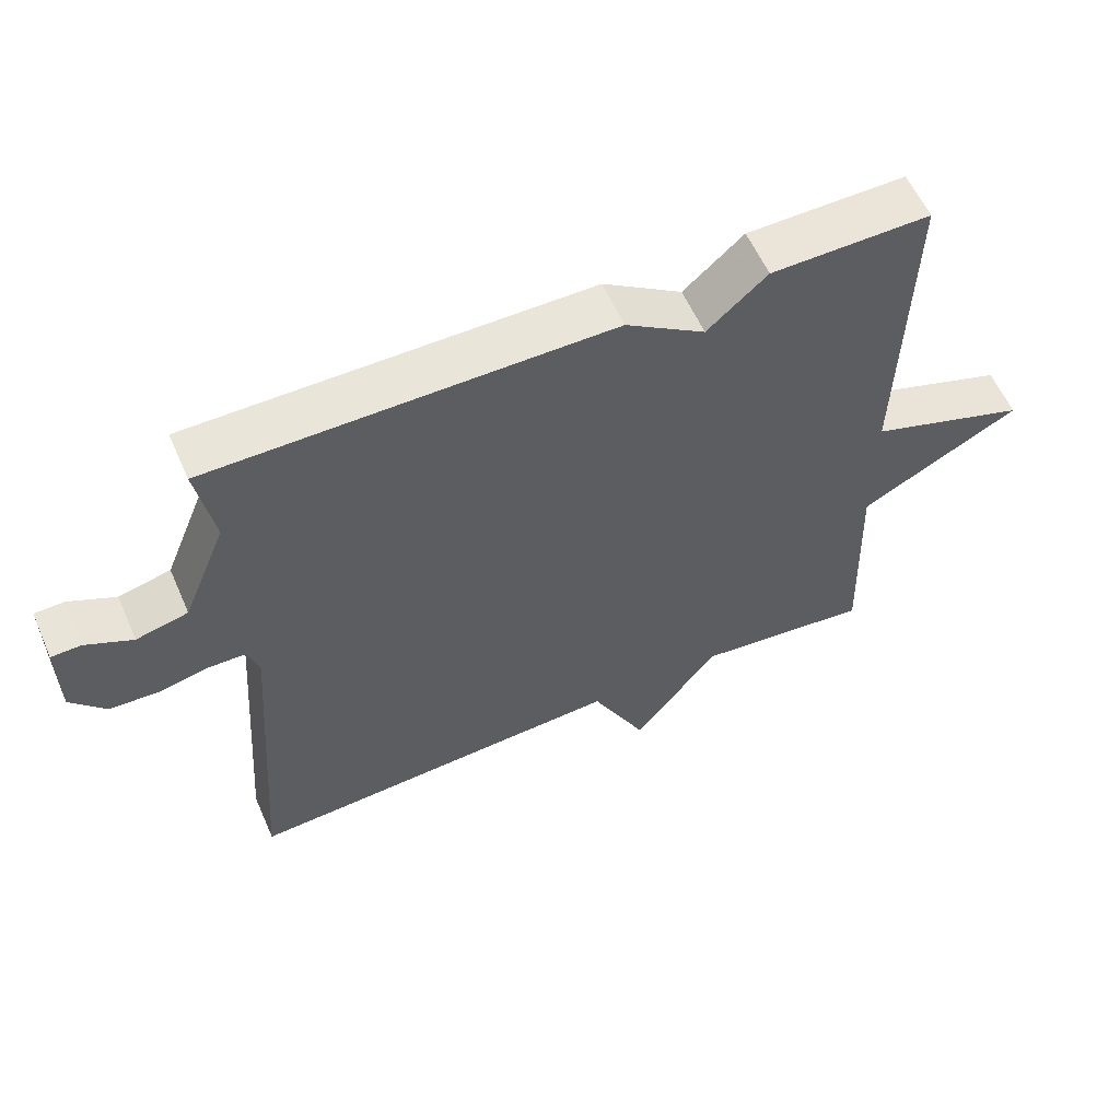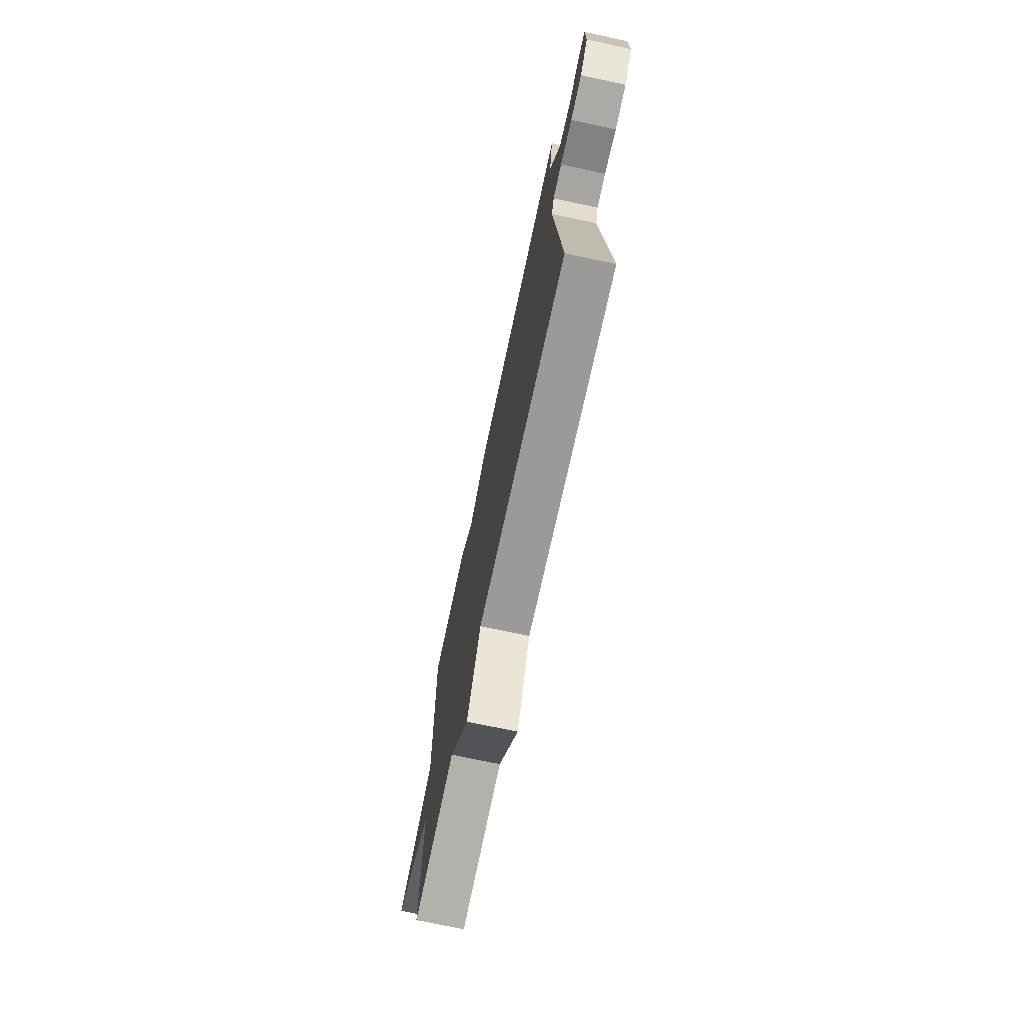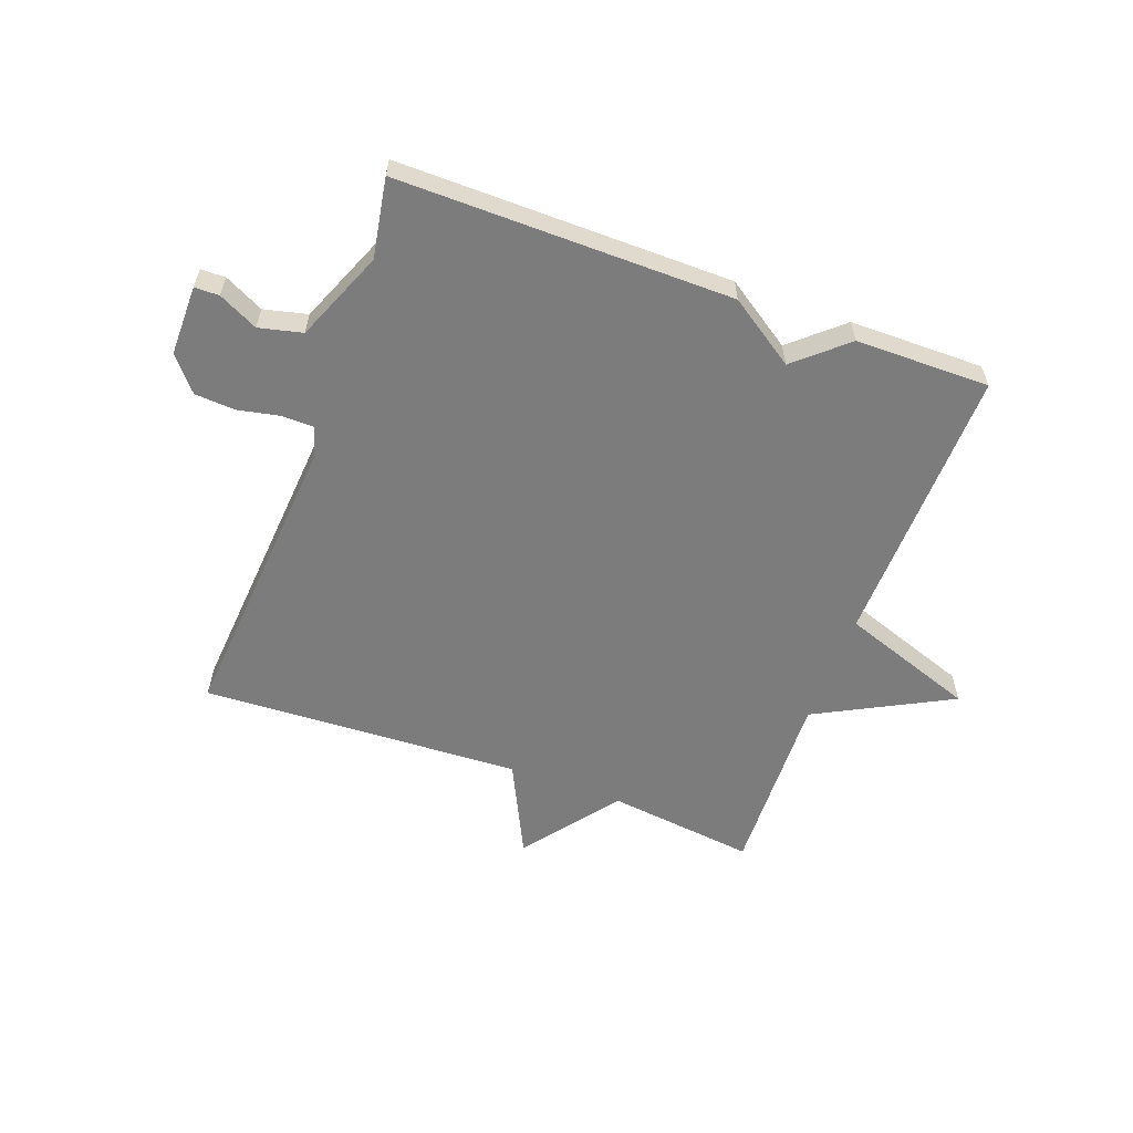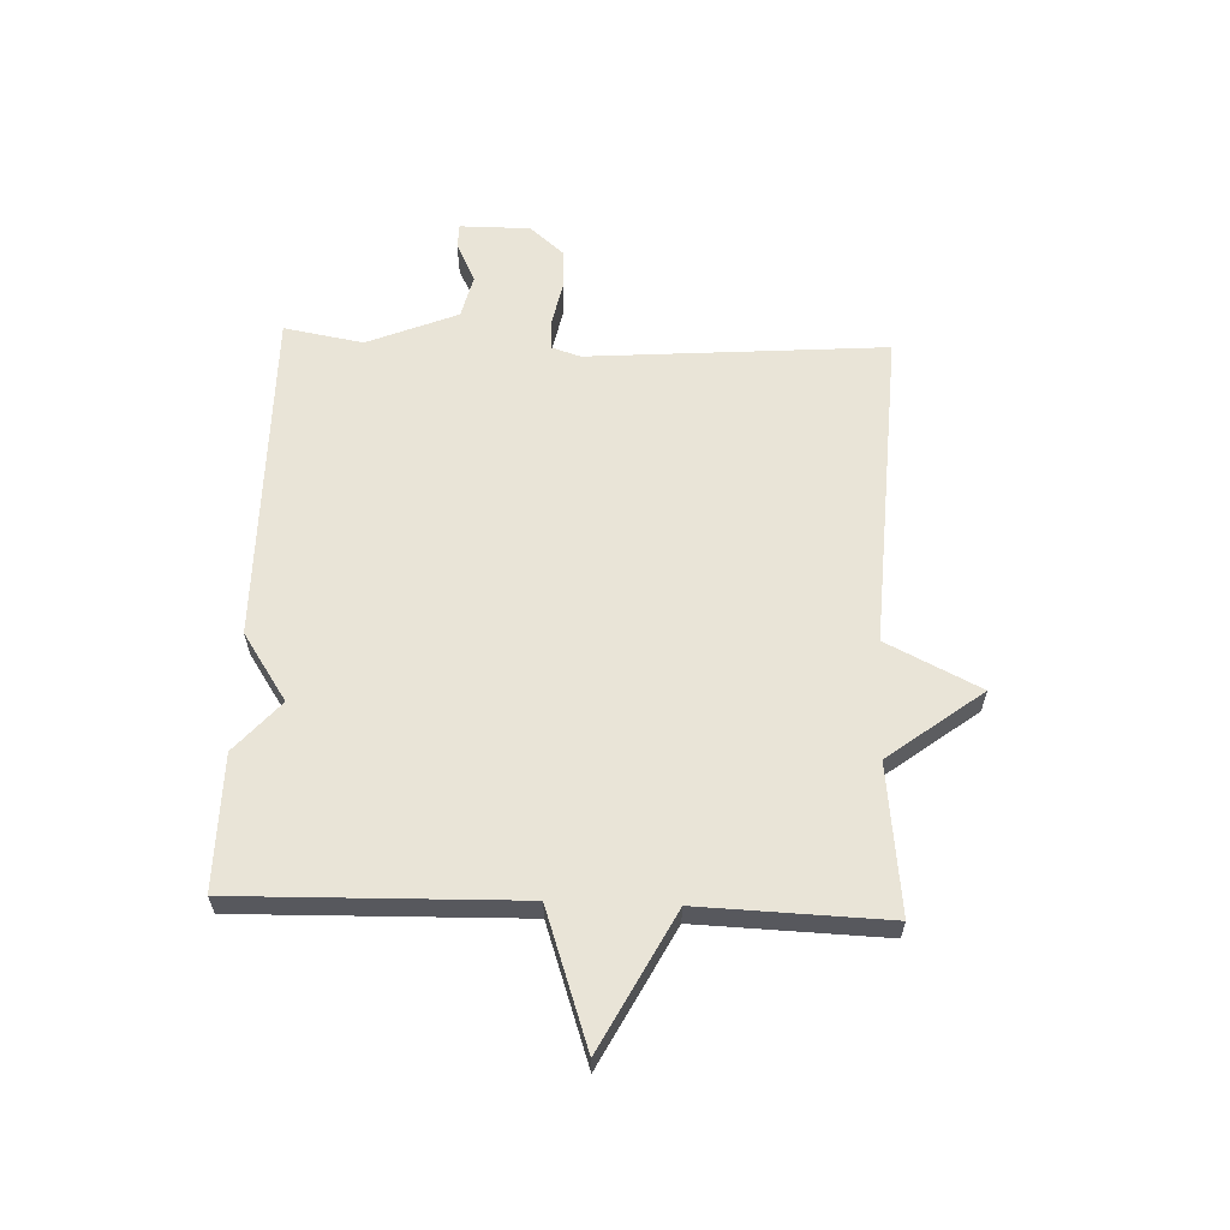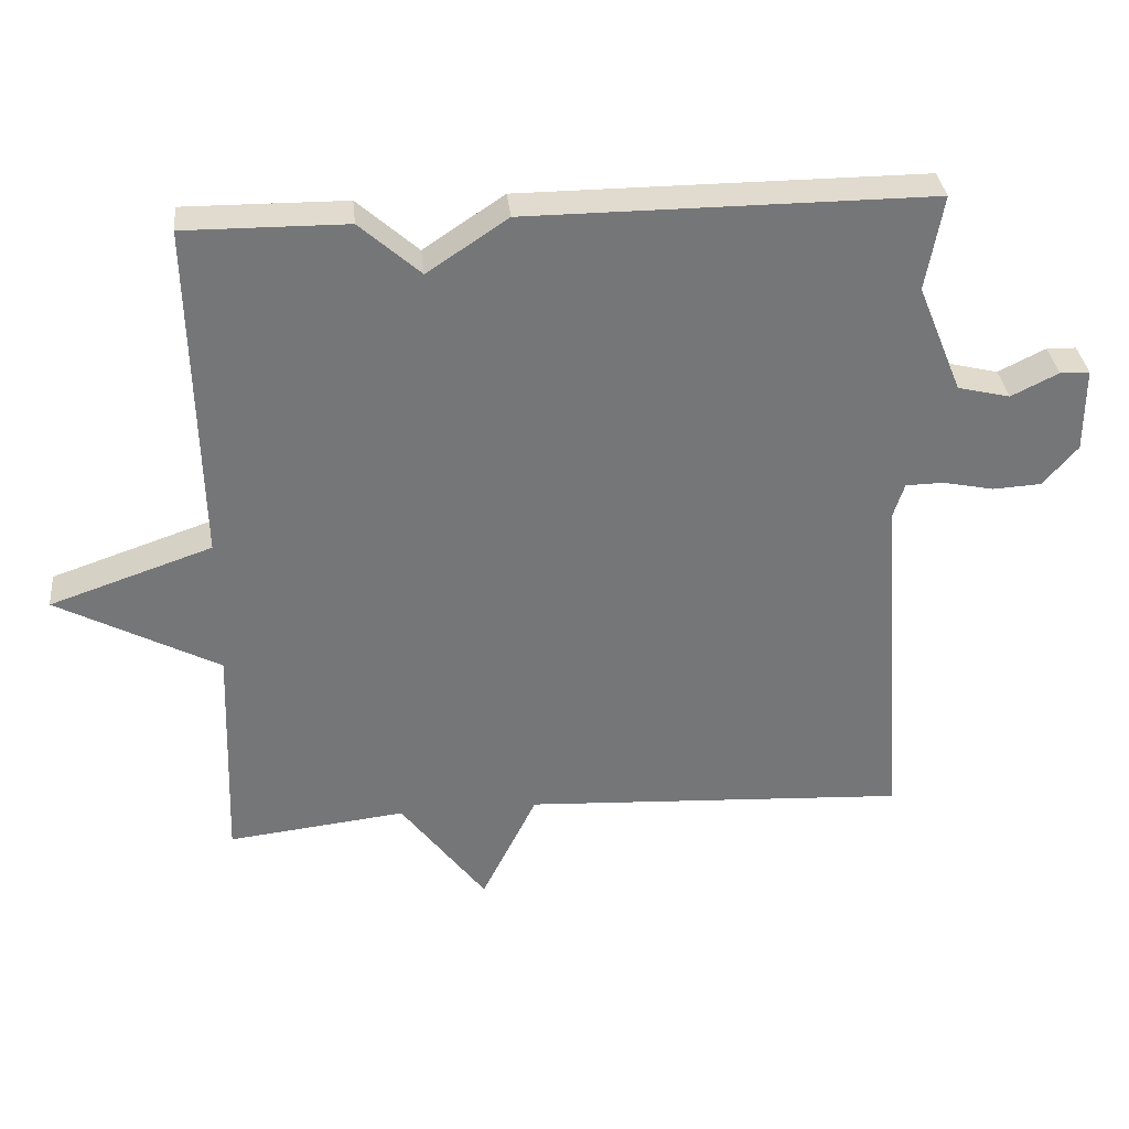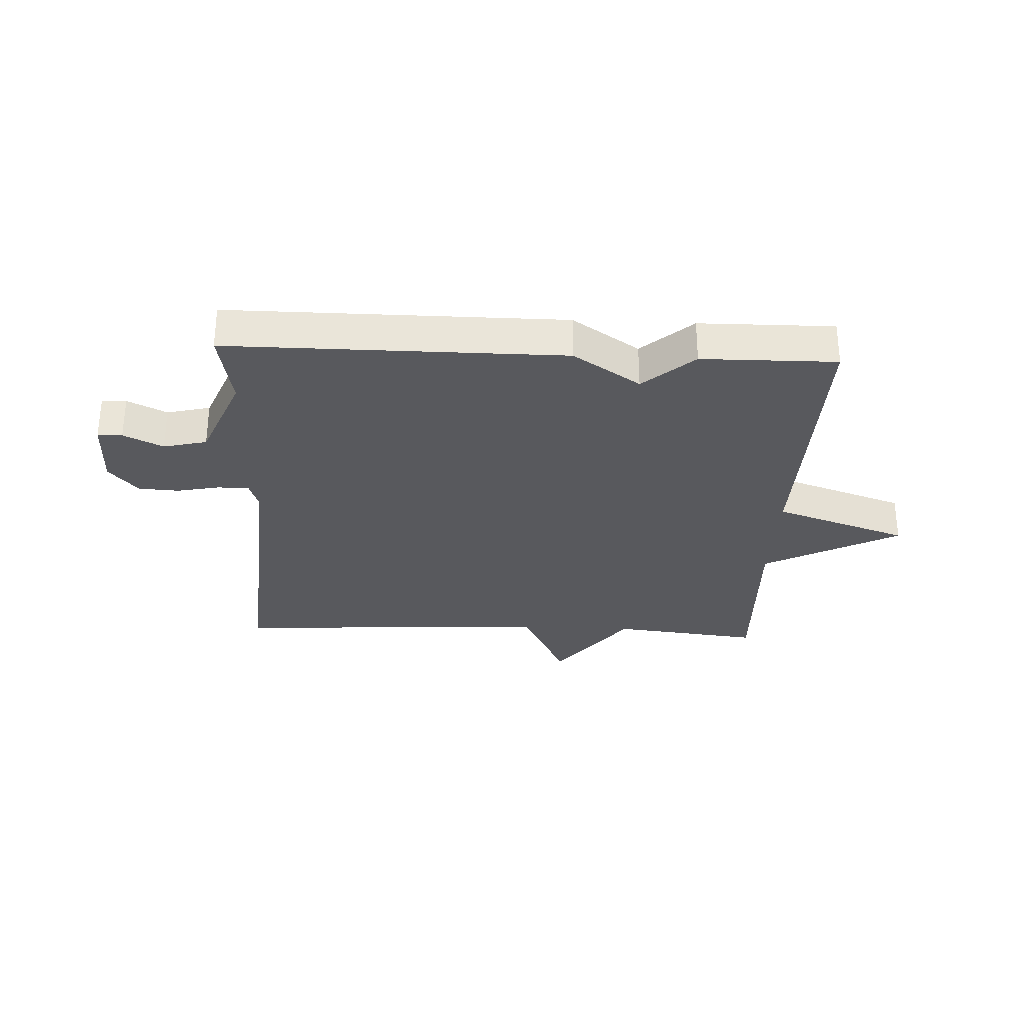
<metadata>
{"format":"obj","ext":"obj","renderer":"f3d","projection":"perspective","resolution":1024,"background":"white","views":[{"elev":58.6,"azim":-23.7,"up":"+Z"},{"elev":-72.5,"azim":-102.0,"up":"+Z"},{"elev":-58.8,"azim":-20.4,"up":"+Y"},{"elev":61.1,"azim":92.2,"up":"+Y"},{"elev":33.6,"azim":174.1,"up":"+Z"},{"elev":-30.0,"azim":-2.6,"up":"+Y"}]}
</metadata>
<code>
v -0.5 0.07 -0.5
v -0.462 0.07 0.008
v -0.478 0.07 0.058
v -0.532 0.07 0.059
v -0.604 0.07 0.044
v -0.673 0.07 0.048
v -0.722 0.07 0.105
v -0.722 0.07 0.225
v -0.68 0.07 0.226
v -0.613 0.07 0.193
v -0.539 0.07 0.211
v -0.476 0.07 0.365
v -0.5 0.07 0.5
v 0.071 0.07 0.498
v 0.185 0.07 0.422
v 0.271 0.07 0.498
v 0.5 0.07 0.5
v 0.489 0.07 0.019
v 0.719 0.07 -0.06
v 0.489 0.07 -0.181
v 0.5 0.07 -0.5
v 0.247 0.07 -0.471
v 0.126 0.07 -0.631
v 0.047 0.07 -0.471
v -0.5 0 -0.5
v -0.462 0 0.008
v -0.478 0 0.058
v -0.532 0 0.059
v -0.604 0 0.044
v -0.673 0 0.048
v -0.722 0 0.105
v -0.722 0 0.225
v -0.68 0 0.226
v -0.613 0 0.193
v -0.539 0 0.211
v -0.476 0 0.365
v -0.5 0 0.5
v 0.071 0 0.498
v 0.185 0 0.422
v 0.271 0 0.498
v 0.5 0 0.5
v 0.489 0 0.019
v 0.719 0 -0.06
v 0.489 0 -0.181
v 0.5 0 -0.5
v 0.247 0 -0.471
v 0.126 0 -0.631
v 0.047 0 -0.471
f 22 23 24
f 20 21 22
f 20 22 24
f 18 19 20
f 24 1 2
f 20 24 2
f 18 20 2
f 15 16 17 18
f 14 15 18
f 13 14 18
f 12 13 18
f 11 12 18
f 10 11 18
f 8 9 10
f 7 8 10
f 6 7 10
f 5 6 10
f 4 5 10
f 3 4 10
f 3 10 18
f 2 3 18
f 48 47 46
f 46 45 44
f 48 46 44
f 44 43 42
f 26 25 48
f 26 48 44
f 26 44 42
f 42 41 40 39
f 42 39 38
f 42 38 37
f 42 37 36
f 42 36 35
f 42 35 34
f 34 33 32
f 34 32 31
f 34 31 30
f 34 30 29
f 34 29 28
f 34 28 27
f 42 34 27
f 42 27 26
f 1 25 26 2
f 2 26 27 3
f 3 27 28 4
f 4 28 29 5
f 5 29 30 6
f 6 30 31 7
f 7 31 32 8
f 8 32 33 9
f 9 33 34 10
f 10 34 35 11
f 11 35 36 12
f 12 36 37 13
f 13 37 38 14
f 14 38 39 15
f 15 39 40 16
f 16 40 41 17
f 17 41 42 18
f 18 42 43 19
f 19 43 44 20
f 20 44 45 21
f 21 45 46 22
f 22 46 47 23
f 23 47 48 24
f 24 48 25 1

</code>
